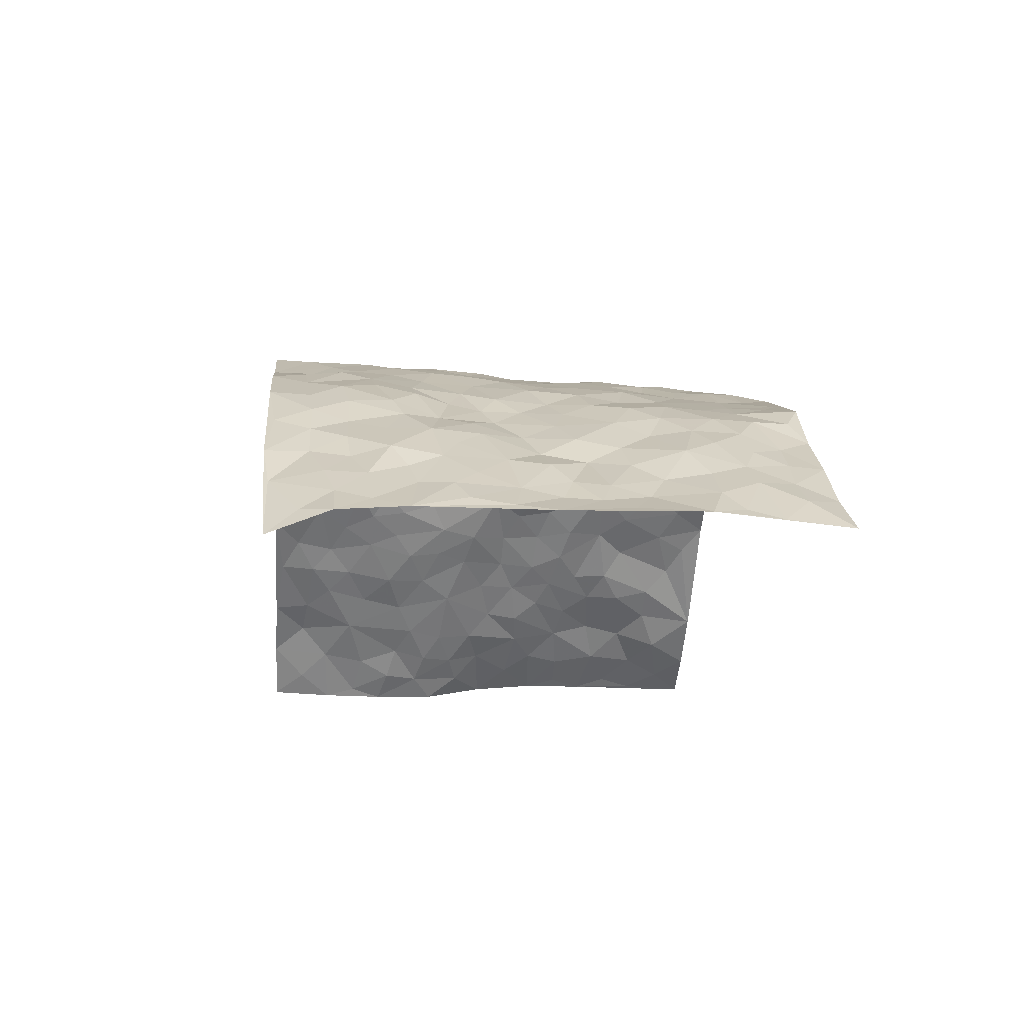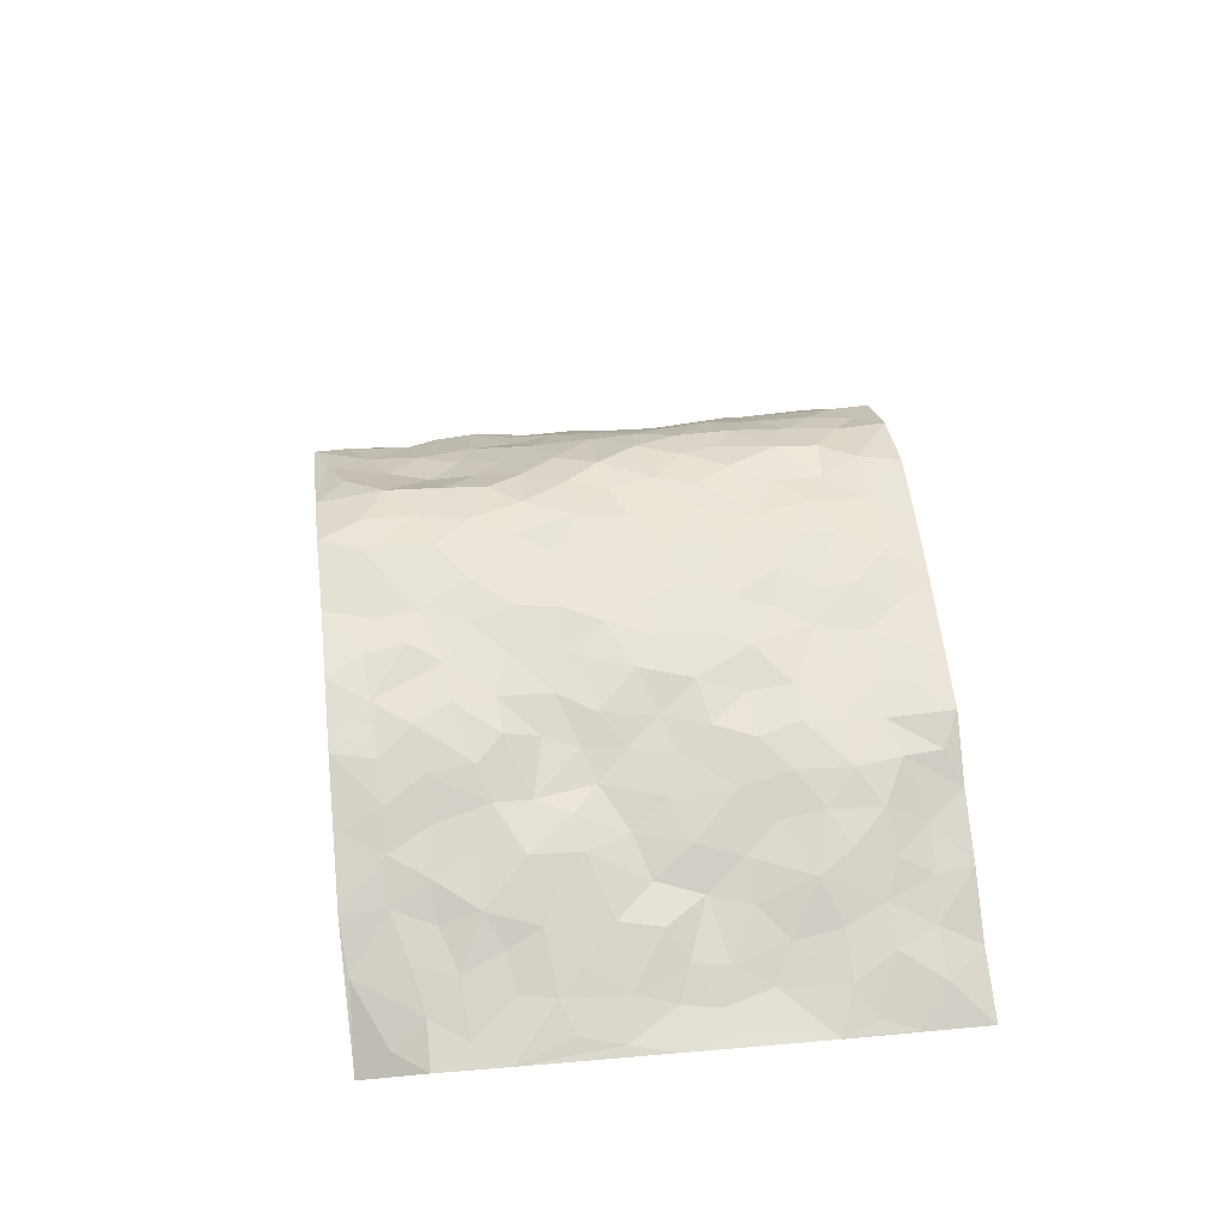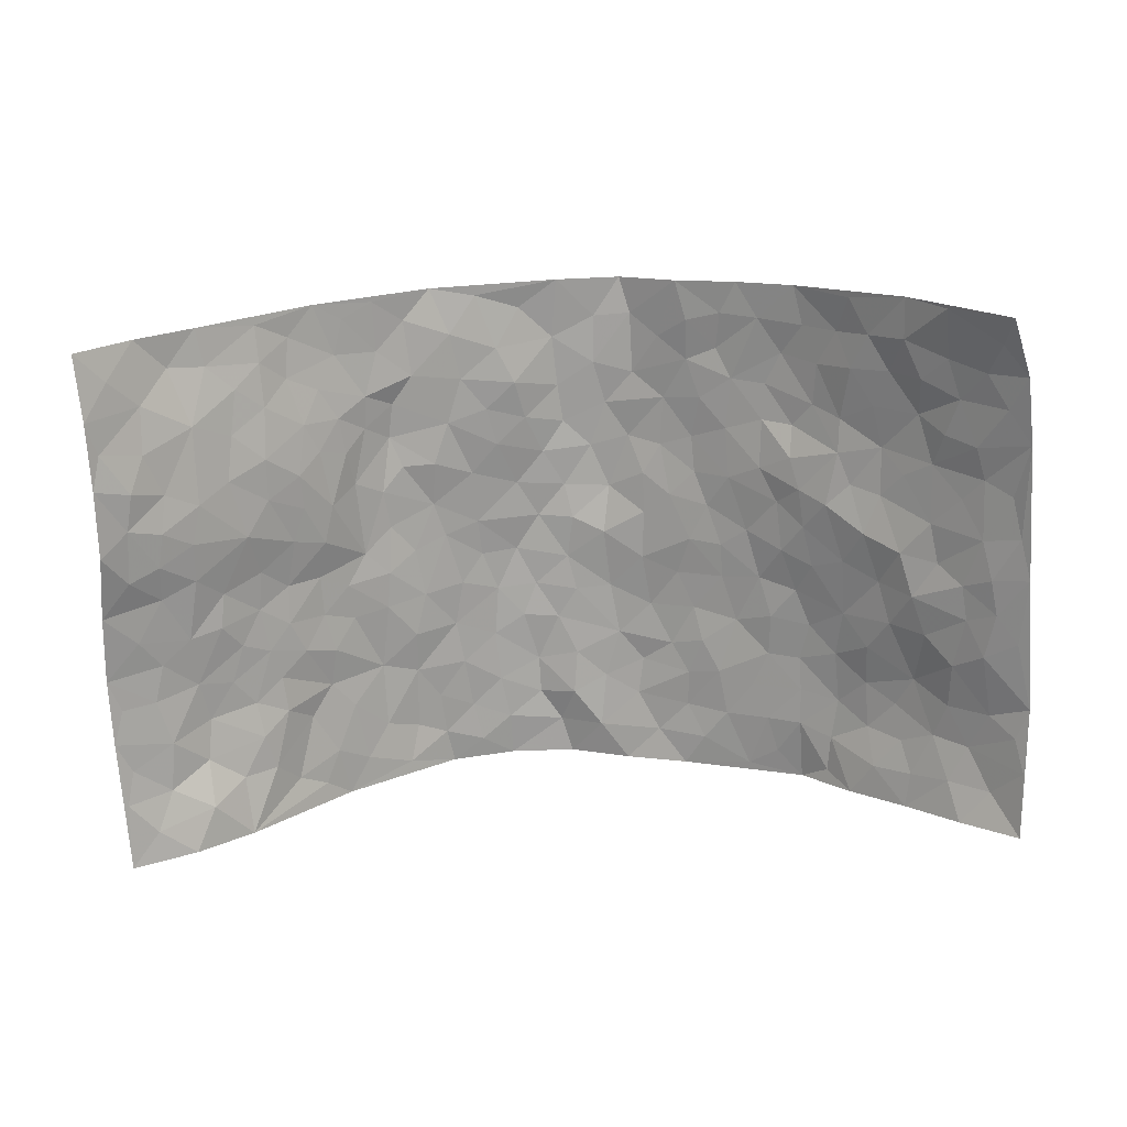
<metadata>
{"format":"obj","ext":"obj","renderer":"f3d","projection":"perspective","resolution":1024,"background":"white","views":[{"elev":-16.0,"azim":83.8,"up":"+Z"},{"elev":34.4,"azim":82.7,"up":"+Z"},{"elev":-72.3,"azim":2.4,"up":"+Z"}]}
</metadata>
<code>
v -0.8345 0.008686 -0.3032
v -0.8363 1.004 -0.2761
v 0.79 0.005896 -0.3434
v 0.8279 0.9942 -0.3139
v -0.6787 0.3966 -0.1909
v -0.8391 0.5039 -0.2851
v -0.7258 0.3625 -0.2328
v 0.00379 0.002201 0.2047
v -0.8221 0.2568 -0.3124
v -0.7781 0.3436 -0.2738
v -0.6498 0.004749 -0.1328
v -0.8253 0.1323 -0.3102
v -0.6137 0.2955 -0.133
v -0.7466 0.006032 -0.2125
v -0.717 0.293 -0.2179
v -0.4544 -4.669e-05 0.024
v -0.8095 0.1945 -0.2958
v -0.285 0.1668 0.1319
v -0.6632 0.3256 -0.179
v -0.7426 0.1243 -0.2249
v -0.7886 0.06921 -0.268
v -0.7001 0.06852 -0.1696
v -0.5921 0.1283 -0.1009
v -0.6391 0.07773 -0.1273
v -0.7443 0.2117 -0.2395
v -0.7658 0.2756 -0.2697
v -0.6642 0.1796 -0.1694
v -0.6035 0.2115 -0.1176
v -0.7417 0.4917 -0.2203
v -0.8238 0.382 -0.3096
v -0.6241 0.9987 -0.149
v -0.4819 0.2218 -0.01495
v 0.2516 0.1584 0.1433
v -0.8456 0.755 -0.2723
v -0.3529 0.392 0.1025
v -0.6855 0.7565 -0.1519
v -0.6942 0.8343 -0.1668
v -0.515 0.4435 -0.04153
v -0.5359 0.607 -0.04571
v -0.4526 1.001 0.03495
v -0.8274 0.6919 -0.2594
v -0.5856 0.5639 -0.08437
v -0.3762 0.7542 0.09883
v -0.4586 0.2792 0.002134
v -0.4223 0.224 0.03672
v -0.4542 0.1614 0.01727
v -0.422 0.6365 0.05915
v -0.3502 0.5593 0.1003
v 0.1615 0.4742 0.172
v -0.3254 0.2192 0.1209
v -0.2118 0.6107 0.1791
v -0.3583 0.6292 0.09759
v -0.2949 0.057 0.1313
v -0.5576 0.712 -0.06021
v -0.3723 0.1927 0.07895
v -0.7536 0.622 -0.2152
v -0.03713 0.3488 0.209
v 0.05948 0.3409 0.2139
v 0.2857 0.4505 0.1204
v -0.0997 0.5517 0.2134
v -0.1693 0.556 0.1969
v 0.08942 0.6319 0.1933
v -0.5512 0.3481 -0.08166
v -0.6497 0.5768 -0.1455
v -0.8206 0.8153 -0.2562
v -0.5078 0.1293 -0.02157
v -0.3491 0.01121 0.09229
v -0.6819 0.4697 -0.1832
v -0.5456 0.1726 -0.06696
v -0.553 0.01887 -0.05539
v -0.2429 0.001794 0.1595
v -0.5496 0.08859 -0.06081
v -0.5006 0.05281 -0.01001
v -0.4047 0.0359 0.05778
v -0.4228 0.1025 0.04886
v -0.7706 0.6905 -0.2246
v -0.8341 0.8795 -0.2698
v -0.6415 0.5116 -0.1378
v -0.002942 0.9999 0.2093
v -0.6993 0.6788 -0.1689
v -0.4949 0.3152 -0.03677
v -0.4612 0.4617 0.003997
v 0.003986 0.5721 0.2099
v -0.05178 0.483 0.2146
v 0.003461 0.4205 0.2138
v -0.1193 0.1288 0.1774
v -0.5113 0.6713 -0.02468
v -0.7871 0.5666 -0.2449
v -0.6419 0.694 -0.1257
v -0.413 0.2957 0.04449
v -0.5492 0.2684 -0.08337
v -0.4598 0.6892 0.02177
v -0.1747 0.4846 0.189
v -0.259 0.4351 0.154
v -0.5733 0.6509 -0.07499
v -0.009026 0.1172 0.2123
v -0.3938 0.5097 0.07654
v -0.3359 0.2865 0.1207
v -0.239 0.5034 0.1644
v -0.1796 0.3811 0.1802
v -0.8472 0.6294 -0.2728
v -0.6188 0.6251 -0.1127
v -0.703 0.5833 -0.1838
v -0.3473 0.1091 0.0993
v -0.4777 0.5331 0.009548
v -0.5903 0.4088 -0.1145
v -0.1268 0.3246 0.1848
v -0.1447 0.2501 0.1757
v -0.4757 0.6123 0.01272
v 0.1047 0.7313 0.1851
v -0.00212 0.2152 0.2137
v -0.06908 0.274 0.1936
v 0.006274 0.2892 0.2155
v -0.4025 0.3621 0.06341
v -0.1917 0.1845 0.1638
v -0.5767 0.4892 -0.08359
v -0.4923 0.3818 -0.02961
v -0.4433 0.3912 0.01479
v -0.2994 0.5236 0.1324
v -0.2514 0.3499 0.1445
v -0.3432 0.4662 0.111
v -0.2212 0.2714 0.1578
v -0.09179 0.411 0.2055
v -0.5339 0.5323 -0.03959
v -0.08592 0.1995 0.1804
v -0.208 0.09356 0.1575
v -0.3778 0.2566 0.08105
v -0.7868 0.4433 -0.2687
v -0.7362 0.4257 -0.234
v 0.09383 0.4248 0.2066
v 0.2059 0.2387 0.17
v 0.07952 0.5178 0.1909
v 0.01761 0.4885 0.2051
v 0.162 0.3934 0.1753
v 0.6922 0.4945 -0.1763
v 0.2128 0.4336 0.1518
v 0.2589 0.3137 0.143
v 0.1555 0.5679 0.1704
v 0.113 1.001 0.1627
v -0.2852 0.6195 0.1386
v 0.3944 0.878 0.04308
v 0.4592 0.9955 0.01934
v -0.217 0.7818 0.1795
v -0.06318 0.8655 0.2123
v -0.3125 0.3472 0.1235
v -0.4289 0.5658 0.04956
v -0.07216 0.05305 0.1982
v -0.1554 0.0224 0.1768
v 0.1277 0.002492 0.2081
v 0.0064 0.8619 0.1903
v -0.01993 0.7013 0.2092
v 0.3978 0.1958 0.06483
v 0.3233 0.2899 0.1008
v 0.5321 0.5232 -0.05148
v 0.4785 0.5445 -0.009907
v 0.4279 0.1338 0.0487
v 0.4831 0.2265 0.005518
v 0.3846 0.3605 0.05651
v 0.01981 0.642 0.2046
v -0.06301 0.6284 0.2137
v -0.1514 0.7309 0.2021
v -0.09071 0.6941 0.2085
v -0.06463 0.7925 0.2145
v -0.1412 0.6336 0.2052
v 0.01581 0.7765 0.196
v 0.2306 0.9988 0.1186
v -0.02242 0.9276 0.2102
v -0.2696 0.8466 0.1604
v -0.2045 0.8809 0.1886
v -0.3105 0.7809 0.1363
v -0.25 0.9992 0.1787
v -0.2296 0.6962 0.1755
v -0.307 0.7006 0.1265
v -0.1451 0.8305 0.2017
v -0.1286 0.9996 0.2107
v 0.2097 0.7469 0.1474
v 0.1698 0.668 0.17
v 0.3116 0.5944 0.1034
v 0.2502 0.5224 0.1315
v 0.2552 0.6658 0.1299
v 0.3973 0.742 0.04959
v 0.3378 0.6822 0.08932
v 0.2701 0.7324 0.1134
v 0.06052 0.9312 0.1784
v 0.07372 0.8257 0.1871
v 0.1394 0.8601 0.1684
v 0.2384 0.8738 0.1274
v 0.3014 0.7922 0.09313
v 0.2248 0.5954 0.1462
v -0.7585 0.8715 -0.2196
v -0.5943 0.8183 -0.1014
v -0.749 0.7786 -0.2139
v -0.7213 0.9988 -0.2272
v -0.7859 0.9435 -0.2491
v -0.686 0.9205 -0.1952
v -0.6342 0.8871 -0.1343
v -0.5417 0.9315 -0.04437
v -0.5779 0.8875 -0.08907
v -0.6055 0.7483 -0.0973
v -0.5113 0.8154 -0.009248
v -0.5507 0.7825 -0.05834
v -0.4686 0.9024 0.01834
v -0.375 0.8799 0.09649
v -0.4944 0.9621 -0.004346
v -0.4329 0.8173 0.04902
v -0.4142 0.9378 0.0622
v -0.3341 0.9741 0.12
v -0.4729 0.7615 0.02198
v -0.317 0.9021 0.1389
v -0.2617 0.931 0.1687
v 0.1516 0.787 0.1716
v 0.2417 0.8043 0.1264
v 0.1796 0.9351 0.1494
v 0.3673 0.8102 0.0607
v 0.3152 0.8795 0.08265
v 0.3576 0.981 0.06296
v 0.27 0.9371 0.1004
v 0.4123 0.9457 0.03669
v 0.3595 0.4924 0.07792
v 0.3099 0.5282 0.1032
v 0.4496 0.6017 0.02048
v 0.4026 0.6625 0.04426
v 0.3827 0.5867 0.06396
v 0.3357 0.1904 0.0986
v 0.4396 0.3329 0.01603
v 0.4227 0.5211 0.02732
v 0.3269 0.3873 0.0933
v -0.1296 0.9156 0.2042
v -0.1883 0.959 0.1905
v 0.3086 0.1336 0.1197
v 0.5425 0.01205 -0.06171
v 0.1979 0.3342 0.1704
v 0.2627 0.3847 0.1368
v 0.529 0.2457 -0.03686
v 0.6391 0.9933 -0.1526
v 0.8344 0.2445 -0.3
v 0.4578 0.8092 0.01526
v 0.6279 0.4842 -0.1381
v 0.4562 0.7438 0.02055
v 0.8373 0.4952 -0.3002
v 0.6008 0.292 -0.08694
v 0.462 0.4661 -0.004253
v 0.6827 0.3078 -0.1626
v 0.5011 0.4134 -0.03965
v 0.4503 0.0003155 0.02359
v 0.092 0.253 0.2096
v 0.4656 0.0752 0.01556
v 0.1355 0.3199 0.1979
v 0.391 0.2661 0.06312
v 0.7501 0.2612 -0.2335
v 0.5668 0.4591 -0.08867
v 0.5236 0.07958 -0.03187
v 0.4157 0.4245 0.03715
v 0.5457 0.37 -0.05644
v 0.2754 0.2334 0.13
v 0.4466 0.2716 0.0324
v 0.2523 0.07949 0.1347
v 0.3471 0.001557 0.09245
v 0.2334 0.002677 0.1421
v 0.198 0.1153 0.17
v 0.07045 0.1703 0.2079
v 0.1474 0.1906 0.1972
v 0.5458 0.1448 -0.06097
v 0.6801 0.4199 -0.1665
v 0.6604 0.2178 -0.1408
v 0.5745 0.0778 -0.08672
v 0.5976 0.3831 -0.09295
v 0.6361 0.3368 -0.1234
v 0.7647 0.3219 -0.2362
v 0.648 0.5648 -0.1571
v 0.6102 0.1424 -0.1105
v 0.6602 0.1478 -0.163
v 0.7296 0.3639 -0.2064
v 0.8092 0.3447 -0.2744
v 0.7627 0.4344 -0.2415
v 0.5245 0.3109 -0.04141
v 0.702 0.1033 -0.2027
v 0.3164 0.06348 0.1095
v 0.3852 0.06826 0.0686
v 0.07441 0.07789 0.2107
v 0.1463 0.07273 0.1989
v 0.8437 0.7456 -0.2966
v 0.6312 0.07652 -0.147
v 0.5847 0.2132 -0.08369
v 0.8222 0.4198 -0.2888
v 0.7762 0.5053 -0.2603
v 0.7 0.247 -0.1888
v 0.4897 0.1467 -0.001549
v 0.6328 -0.001792 -0.1488
v 0.4547 0.3923 -0.001389
v 0.7811 0.06233 -0.2961
v 0.8254 0.1201 -0.3067
v 0.7228 0.1767 -0.211
v 0.7619 0.1209 -0.2554
v 0.6952 0.008571 -0.2233
v 0.7969 0.1835 -0.2777
v 0.5943 0.5521 -0.09634
v 0.6126 0.6301 -0.1161
v 0.5342 0.6325 -0.04188
v 0.7168 0.6881 -0.2054
v 0.5755 0.768 -0.06604
v 0.8215 0.6209 -0.2874
v 0.6713 0.6386 -0.1665
v 0.7383 0.5916 -0.225
v 0.6576 0.7397 -0.1311
v 0.7309 0.5269 -0.2183
v 0.7853 0.57 -0.2657
v 0.7661 0.656 -0.2515
v 0.5754 0.6898 -0.07965
v 0.5214 0.7208 -0.02534
v 0.4751 0.6716 0.008763
v 0.747 0.8486 -0.214
v 0.635 0.8675 -0.123
v 0.7124 0.7731 -0.1895
v 0.7803 0.774 -0.2439
v 0.6887 0.8404 -0.1675
v 0.8337 0.8699 -0.3032
v 0.6269 0.7989 -0.1043
v 0.8208 0.807 -0.2849
v 0.6501 0.9268 -0.1517
v 0.7289 0.9921 -0.2384
v 0.5435 0.9937 -0.07239
v 0.7117 0.9207 -0.204
v 0.7827 0.9243 -0.2557
v 0.5856 0.9294 -0.1012
v 0.5126 0.8984 -0.02337
v 0.4558 0.8785 0.01093
v 0.505 0.9664 -0.02267
v 0.5272 0.8188 -0.02521
v 0.5784 0.8577 -0.06985
f 29 6 128
f 12 21 20
f 26 10 9
f 55 45 46
f 27 19 15
f 26 9 17
f 101 6 88
f 12 1 21
f 7 15 19
f 125 86 96
f 84 123 85
f 129 29 128
f 25 27 15
f 12 20 17
f 73 75 66
f 22 14 11
f 26 17 25
f 9 12 17
f 25 15 26
f 5 129 7
f 52 146 48
f 55 18 50
f 7 19 5
f 20 27 25
f 124 82 105
f 41 76 34
f 20 14 22
f 14 20 21
f 14 21 1
f 24 22 11
f 24 27 22
f 72 66 69
f 69 32 91
f 70 24 11
f 24 23 27
f 17 20 25
f 27 20 22
f 10 15 7
f 10 26 15
f 23 28 27
f 27 13 19
f 28 23 69
f 13 27 28
f 119 121 94
f 10 7 129
f 6 30 128
f 9 10 30
f 36 192 80
f 80 102 89
f 118 81 44
f 64 103 78
f 115 126 86
f 45 32 46
f 91 63 13
f 129 68 29
f 95 87 54
f 95 54 199
f 202 40 204
f 82 97 105
f 29 88 6
f 18 55 104
f 148 126 71
f 38 82 124
f 50 18 122
f 117 82 38
f 5 19 106
f 82 117 118
f 80 64 102
f 127 45 55
f 194 77 190
f 98 35 114
f 39 124 105
f 127 50 98
f 106 19 13
f 66 75 46
f 39 95 42
f 63 117 38
f 95 89 102
f 101 56 76
f 51 140 99
f 18 53 126
f 62 83 132
f 45 127 90
f 112 113 57
f 103 29 68
f 130 85 58
f 109 39 105
f 35 94 121
f 113 246 58
f 151 165 163
f 120 100 94
f 114 127 98
f 192 190 65
f 95 39 87
f 36 191 37
f 67 104 74
f 56 101 88
f 13 63 106
f 192 34 76
f 268 241 243
f 108 115 125
f 93 84 60
f 133 84 85
f 156 288 157
f 101 76 41
f 80 103 64
f 105 97 146
f 99 61 51
f 92 109 47
f 125 96 111
f 158 227 153
f 75 104 55
f 69 66 32
f 81 91 32
f 106 78 68
f 42 64 78
f 77 34 65
f 24 70 72
f 75 73 16
f 16 71 67
f 2 34 77
f 13 28 91
f 103 56 88
f 56 80 76
f 72 69 23
f 11 16 70
f 16 73 70
f 16 67 74
f 115 18 126
f 24 72 23
f 73 72 70
f 16 74 75
f 72 73 66
f 32 45 44
f 84 83 60
f 66 46 32
f 78 106 116
f 117 63 81
f 67 53 104
f 103 68 78
f 69 91 28
f 36 80 89
f 106 38 116
f 106 68 5
f 81 118 117
f 62 132 138
f 32 44 81
f 53 67 71
f 57 58 85
f 123 100 107
f 93 60 61
f 33 230 224
f 8 96 147
f 132 133 130
f 140 48 119
f 93 100 123
f 122 98 50
f 164 60 160
f 53 71 126
f 125 112 108
f 193 194 195
f 75 55 46
f 63 91 81
f 56 103 80
f 196 198 31
f 18 104 53
f 121 48 97
f 38 106 63
f 118 97 82
f 97 35 121
f 51 172 140
f 130 134 49
f 87 39 109
f 288 252 263
f 97 114 35
f 47 43 92
f 57 113 58
f 248 130 58
f 34 101 41
f 114 90 127
f 116 124 42
f 145 94 35
f 118 114 97
f 167 79 175
f 98 145 35
f 85 123 57
f 43 47 52
f 199 36 89
f 42 78 116
f 159 83 62
f 88 29 103
f 74 104 75
f 118 44 90
f 173 140 172
f 42 95 102
f 190 192 37
f 65 190 77
f 89 95 199
f 125 111 112
f 92 87 109
f 18 115 122
f 177 180 176
f 112 57 107
f 109 105 146
f 93 94 100
f 285 286 275
f 96 86 147
f 137 232 131
f 57 123 107
f 87 92 208
f 49 134 136
f 132 130 49
f 161 164 162
f 50 127 55
f 122 108 107
f 122 107 100
f 48 140 52
f 118 90 114
f 99 119 94
f 123 84 93
f 36 37 192
f 48 121 119
f 120 122 100
f 39 42 124
f 38 124 116
f 248 58 246
f 44 45 90
f 98 122 120
f 146 52 47
f 94 93 99
f 168 209 170
f 212 183 188
f 202 197 200
f 42 102 64
f 107 108 112
f 99 93 61
f 8 280 96
f 112 111 113
f 125 115 86
f 115 108 122
f 128 30 10
f 5 68 129
f 10 129 128
f 132 49 138
f 83 84 133
f 130 133 85
f 83 133 132
f 248 134 130
f 156 152 224
f 151 110 165
f 212 186 211
f 153 224 249
f 254 251 244
f 246 261 262
f 225 158 249
f 49 136 179
f 185 184 150
f 214 188 181
f 181 188 182
f 161 163 174
f 143 170 172
f 110 211 185
f 184 79 167
f 174 228 169
f 62 110 159
f 163 150 144
f 210 169 229
f 170 143 168
f 176 211 110
f 98 120 145
f 94 145 120
f 48 146 97
f 109 146 47
f 148 86 126
f 147 86 148
f 71 8 148
f 8 147 148
f 244 276 254
f 232 136 134
f 174 143 161
f 60 83 160
f 163 162 151
f 159 160 83
f 261 281 262
f 259 281 149
f 219 220 59
f 246 113 111
f 33 255 131
f 157 256 152
f 137 255 153
f 230 278 279
f 262 260 33
f 154 155 242
f 131 255 137
f 248 131 232
f 281 280 149
f 259 258 278
f 220 179 59
f 159 151 160
f 162 160 151
f 164 61 60
f 228 174 144
f 144 174 163
f 159 110 151
f 161 172 164
f 186 184 185
f 161 162 163
f 61 164 51
f 160 162 164
f 187 217 213
f 150 163 165
f 205 202 200
f 79 184 139
f 170 43 173
f 174 169 143
f 161 143 172
f 167 144 150
f 176 180 183
f 172 170 173
f 223 226 221
f 185 150 165
f 99 140 119
f 207 206 203
f 172 51 164
f 43 52 173
f 173 52 140
f 167 175 228
f 228 229 169
f 210 168 169
f 177 110 62
f 189 138 179
f 62 138 177
f 136 232 233
f 181 182 222
f 150 184 167
f 178 180 189
f 49 179 138
f 177 138 189
f 180 178 182
f 178 179 220
f 307 308 304
f 222 223 221
f 215 187 188
f 176 183 212
f 187 213 186
f 214 215 188
f 185 211 186
f 237 181 239
f 182 188 183
f 110 185 165
f 216 215 141
f 211 176 212
f 182 183 180
f 176 110 177
f 213 184 186
f 178 189 179
f 177 189 180
f 195 190 37
f 197 198 200
f 195 194 190
f 34 192 65
f 80 192 76
f 37 196 195
f 194 2 77
f 193 2 194
f 196 37 191
f 31 193 195
f 198 196 191
f 31 195 196
f 199 201 191
f 197 204 31
f 198 191 201
f 31 198 197
f 201 199 54
f 36 199 191
f 54 208 201
f 208 43 205
f 208 54 87
f 198 201 200
f 206 205 203
f 43 170 203
f 210 207 209
f 40 202 206
f 31 204 40
f 197 202 204
f 208 205 200
f 43 203 205
f 205 206 202
f 203 209 207
f 171 40 207
f 40 206 207
f 208 200 201
f 43 208 92
f 170 209 203
f 168 143 169
f 207 210 171
f 168 210 209
f 188 187 212
f 212 187 186
f 166 139 213
f 184 213 139
f 237 214 181
f 215 214 141
f 216 141 218
f 213 217 166
f 142 166 216
f 217 216 166
f 187 215 217
f 216 217 215
f 237 141 214
f 142 216 218
f 223 222 182
f 179 136 59
f 223 220 219
f 267 238 251
f 237 327 141
f 223 182 178
f 158 290 253
f 220 223 178
f 59 233 227
f 233 59 136
f 248 246 131
f 153 249 158
f 251 254 267
f 223 219 226
f 111 261 246
f 297 251 238
f 276 256 157
f 167 228 144
f 229 228 175
f 175 171 229
f 229 171 210
f 260 257 33
f 265 271 272
f 266 289 283
f 269 243 250
f 249 224 152
f 266 283 271
f 227 233 137
f 253 227 158
f 325 313 320
f 135 264 275
f 310 329 239
f 270 298 297
f 249 256 225
f 275 273 269
f 311 222 221
f 155 154 299
f 234 276 157
f 310 311 299
f 222 239 181
f 221 226 155
f 266 263 252
f 242 290 244
f 264 273 275
f 273 264 243
f 242 244 154
f 276 290 225
f 288 234 157
f 240 282 302
f 275 286 306
f 225 290 158
f 234 263 284
f 241 254 276
f 233 232 137
f 137 153 227
f 264 135 238
f 244 251 154
f 260 259 257
f 227 253 219
f 33 224 255
f 154 297 299
f 240 302 307
f 297 154 251
f 264 268 243
f 253 226 219
f 271 284 263
f 277 294 293
f 290 242 253
f 241 234 284
f 59 227 219
f 242 155 226
f 252 245 231
f 157 152 156
f 257 230 33
f 152 256 249
f 278 230 257
f 262 33 131
f 224 153 255
f 259 278 257
f 134 248 232
f 230 279 224
f 96 261 111
f 261 96 280
f 280 281 261
f 246 262 131
f 252 247 245
f 268 267 241
f 283 277 272
f 288 247 252
f 275 274 285
f 295 291 294
f 267 268 264
f 263 234 288
f 309 310 299
f 290 276 244
f 283 272 271
f 267 254 241
f 265 243 241
f 236 240 285
f 297 238 270
f 303 305 298
f 241 276 234
f 221 155 299
f 272 277 293
f 250 243 287
f 286 285 240
f 284 271 265
f 271 263 266
f 295 3 291
f 225 256 276
f 241 284 265
f 289 266 231
f 3 292 291
f 321 235 323
f 293 294 296
f 279 278 258
f 245 279 258
f 279 156 224
f 260 281 259
f 280 8 149
f 262 281 260
f 231 266 252
f 267 264 238
f 306 304 270
f 283 289 295
f 243 269 273
f 236 269 250
f 294 292 296
f 274 236 285
f 269 274 275
f 250 287 293
f 245 289 231
f 236 274 269
f 156 279 247
f 242 226 253
f 247 279 245
f 243 265 287
f 288 156 247
f 265 272 293
f 296 292 236
f 293 287 265
f 295 294 277
f 277 283 295
f 236 250 296
f 289 3 295
f 292 294 291
f 293 296 250
f 300 304 308
f 325 320 235
f 329 330 326
f 270 304 303
f 270 303 298
f 309 305 301
f 135 306 270
f 299 297 298
f 298 309 299
f 238 135 270
f 300 314 305
f 303 300 305
f 304 306 307
f 300 303 304
f 282 319 315
f 322 325 235
f 275 306 135
f 307 306 286
f 240 307 286
f 308 307 302
f 302 282 308
f 308 282 315
f 305 309 298
f 310 309 301
f 310 301 329
f 310 239 311
f 222 311 239
f 299 311 221
f 319 312 315
f 312 323 316
f 301 305 318
f 305 314 316
f 300 308 315
f 316 314 312
f 312 314 315
f 315 314 300
f 323 312 324
f 316 313 318
f 282 4 317
f 330 313 325
f 4 321 324
f 235 320 323
f 282 317 319
f 312 319 317
f 326 325 322
f 316 320 313
f 316 318 305
f 142 218 327
f 327 218 141
f 316 323 320
f 324 312 317
f 4 324 317
f 321 323 324
f 318 313 330
f 328 326 322
f 326 327 329
f 329 327 237
f 326 328 327
f 322 142 328
f 327 328 142
f 329 237 239
f 301 318 330
f 326 330 325
f 330 329 301

</code>
